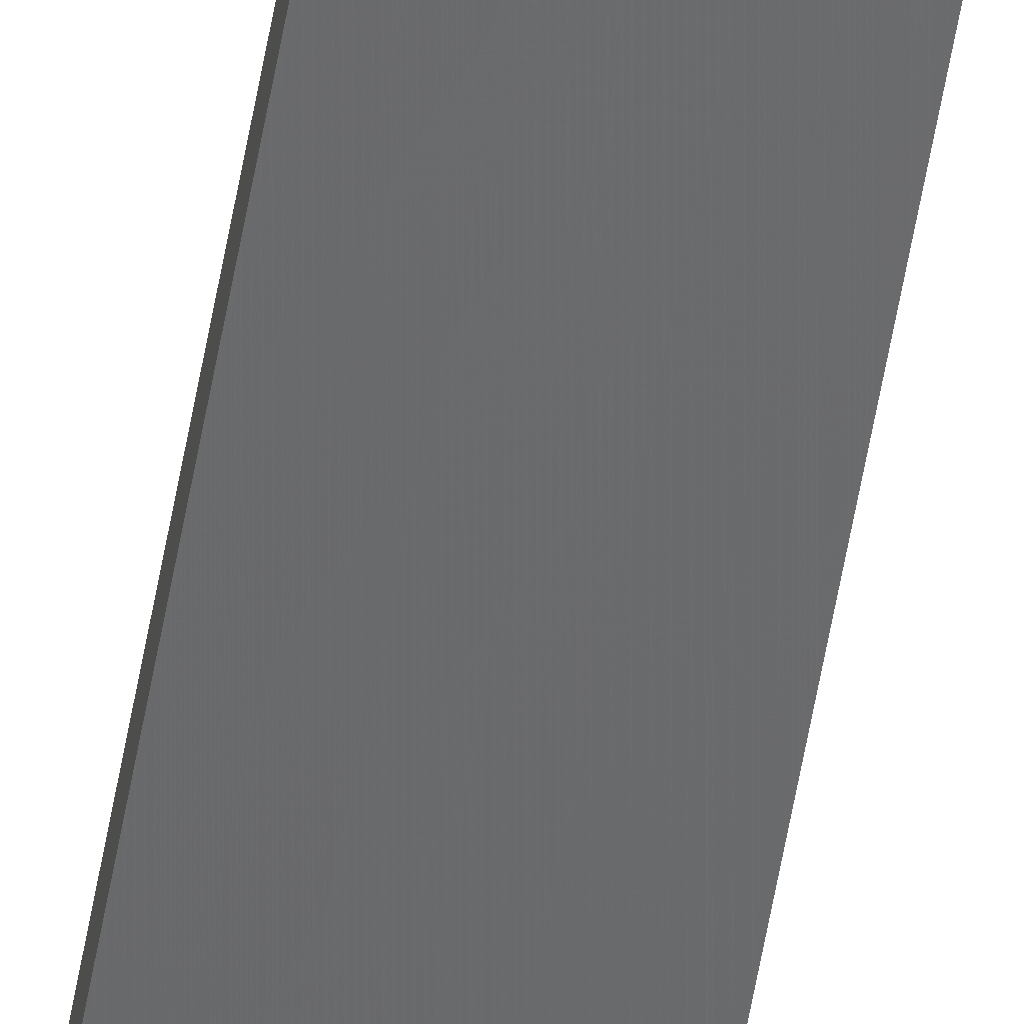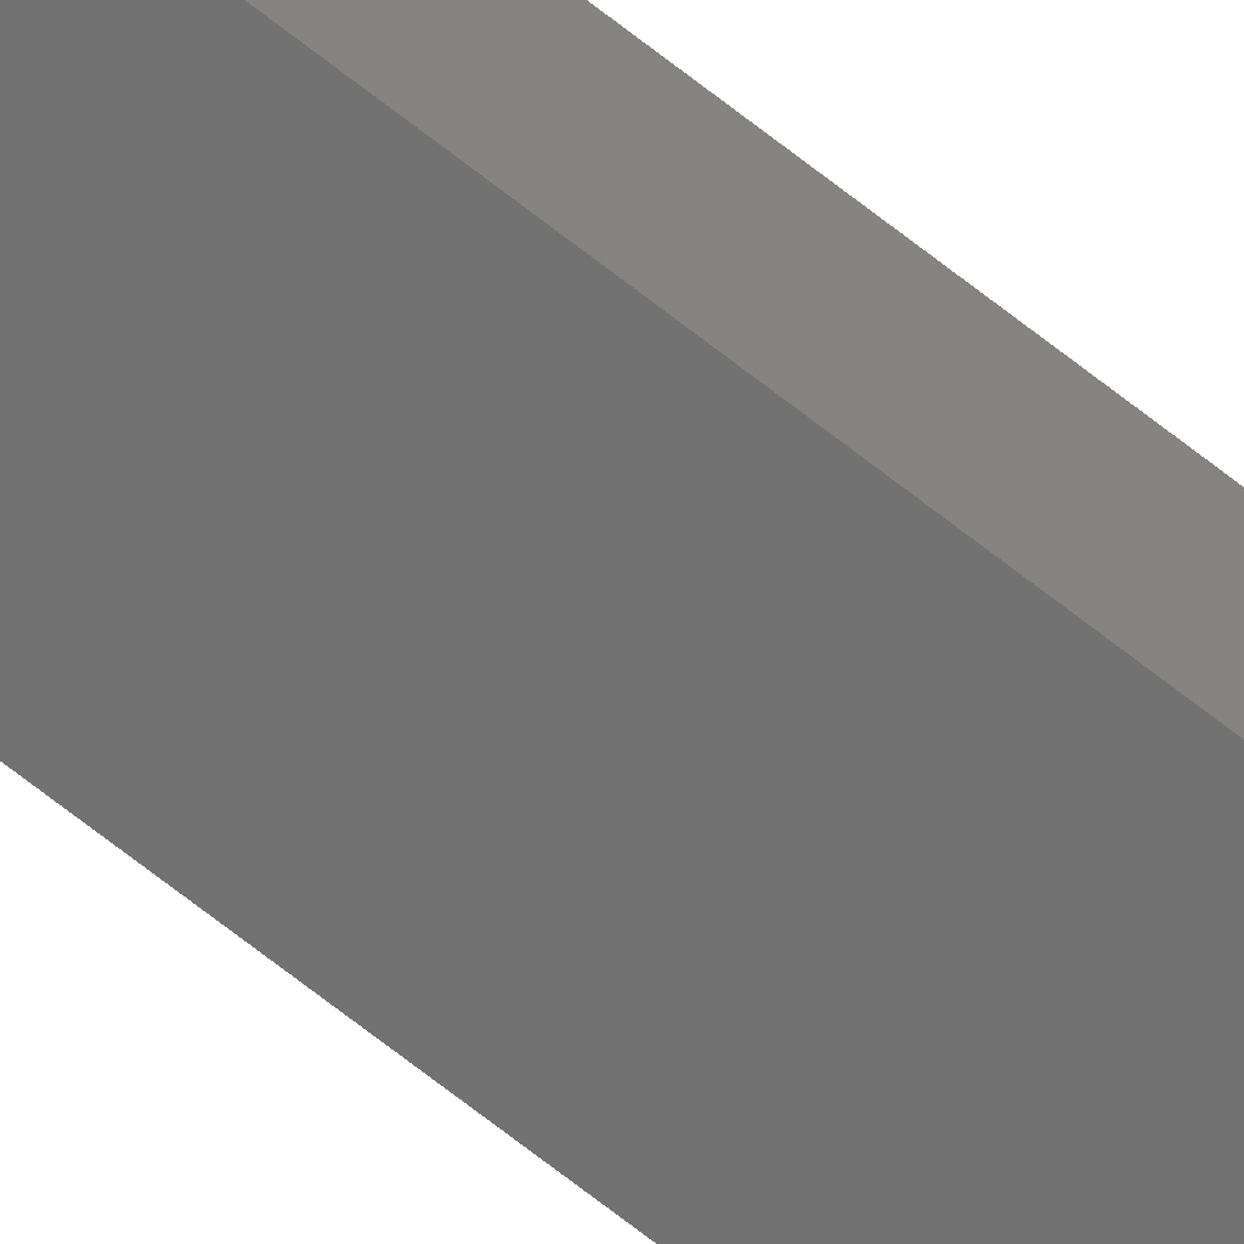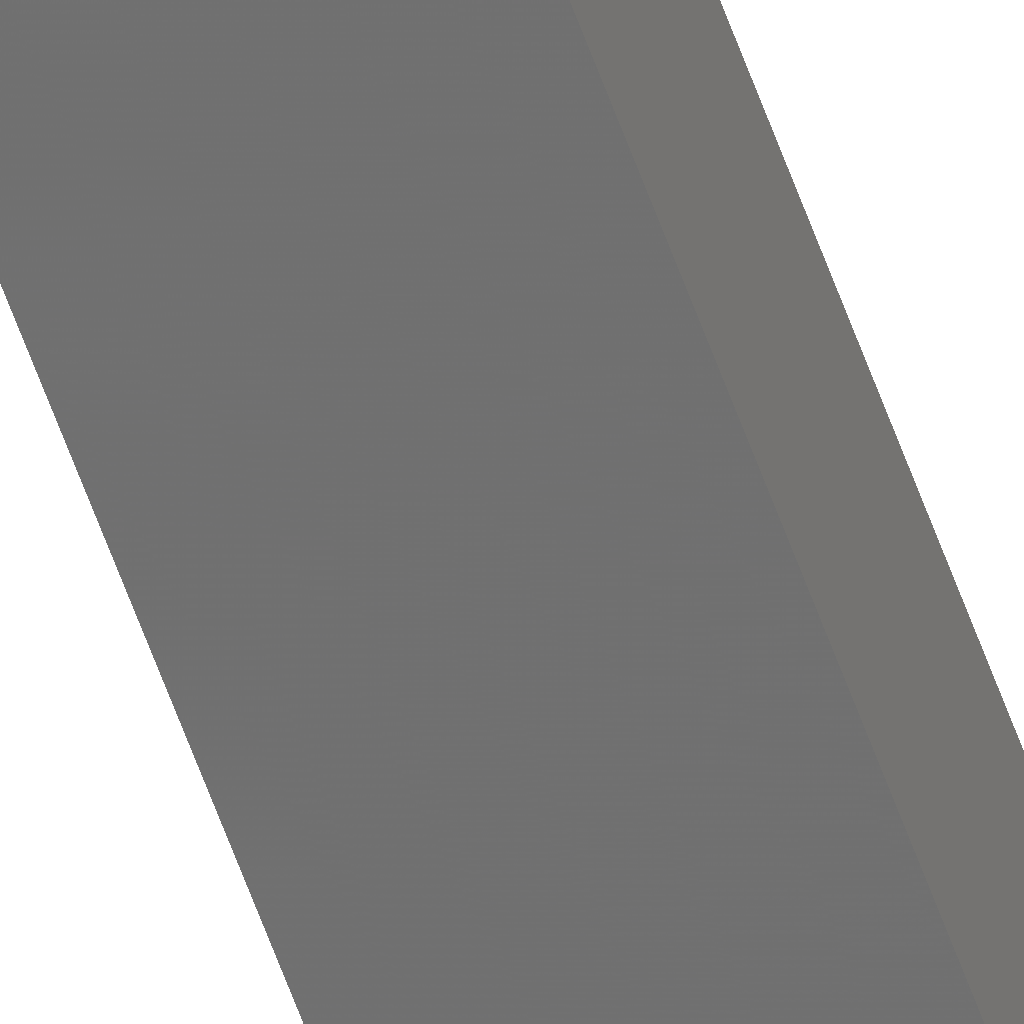
<metadata>
{"format":"stl","ext":"stl","renderer":"f3d","projection":"perspective","resolution":1024,"background":"white","views":[{"elev":-48.6,"azim":-8.8,"up":"+Y"},{"elev":-59.5,"azim":-130.6,"up":"+Y"},{"elev":-65.3,"azim":20.3,"up":"+Y"}]}
</metadata>
<code>
# stl→obj: 16 verts, 28 faces
v 9.758 3.863 320.2
v 9.758 3.863 323.8
v 9.778 3.861 323.8
v 9.778 3.861 320.2
v 9.798 3.859 320.2
v 9.798 3.859 323.8
v 9.818 3.857 320.2
v 9.818 3.857 323.8
v 9.812 3.807 323.8
v 9.812 3.807 320.2
v 9.753 3.814 323.8
v 9.753 3.814 320.2
v 9.773 3.812 323.8
v 9.773 3.812 320.2
v 9.793 3.809 320.2
v 9.793 3.809 323.8
f 1 2 3
f 4 1 3
f 5 3 6
f 5 4 3
f 7 6 8
f 7 5 6
f 7 8 9
f 10 7 9
f 11 12 13
f 12 14 13
f 13 15 16
f 14 15 13
f 16 10 9
f 15 10 16
f 12 11 2
f 1 12 2
f 15 7 10
f 15 5 7
f 14 4 15
f 15 4 5
f 12 1 14
f 14 1 4
f 8 16 9
f 6 16 8
f 3 13 16
f 3 16 6
f 2 11 13
f 2 13 3

</code>
